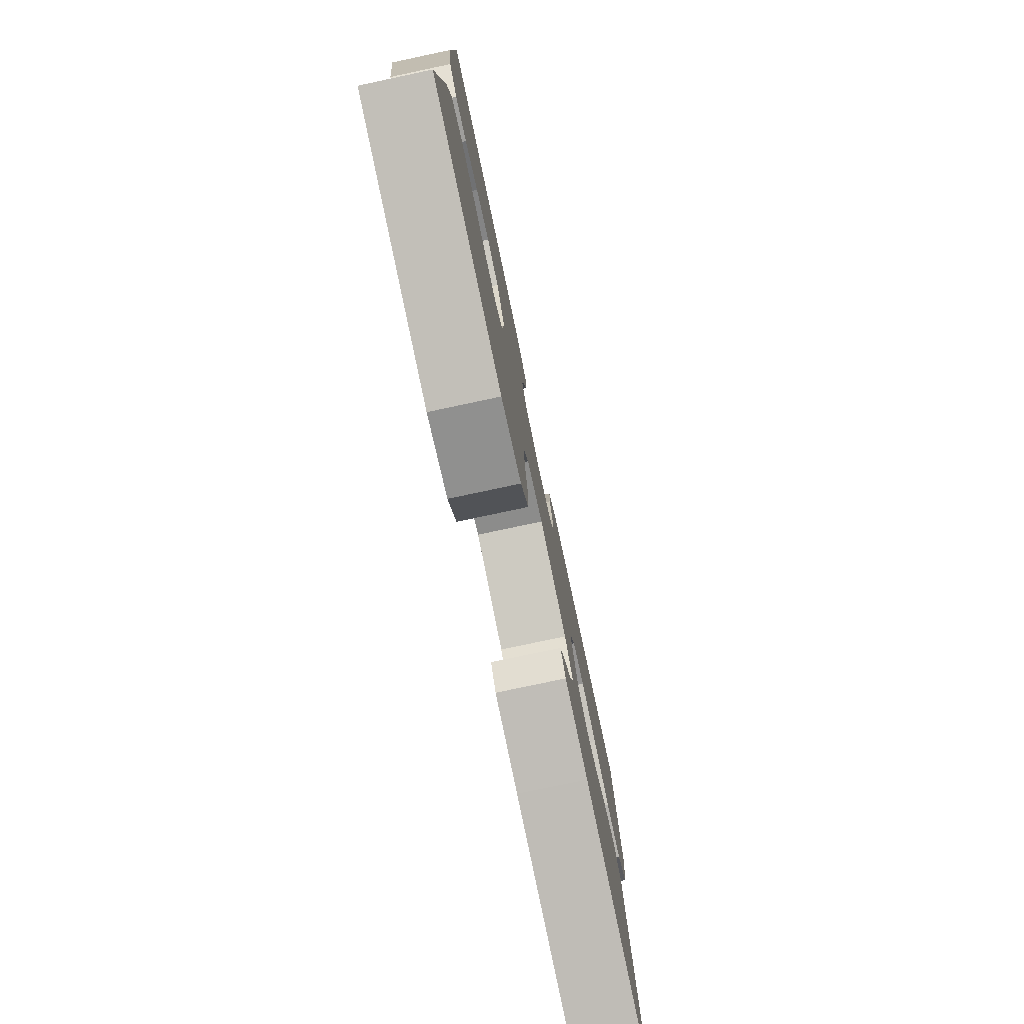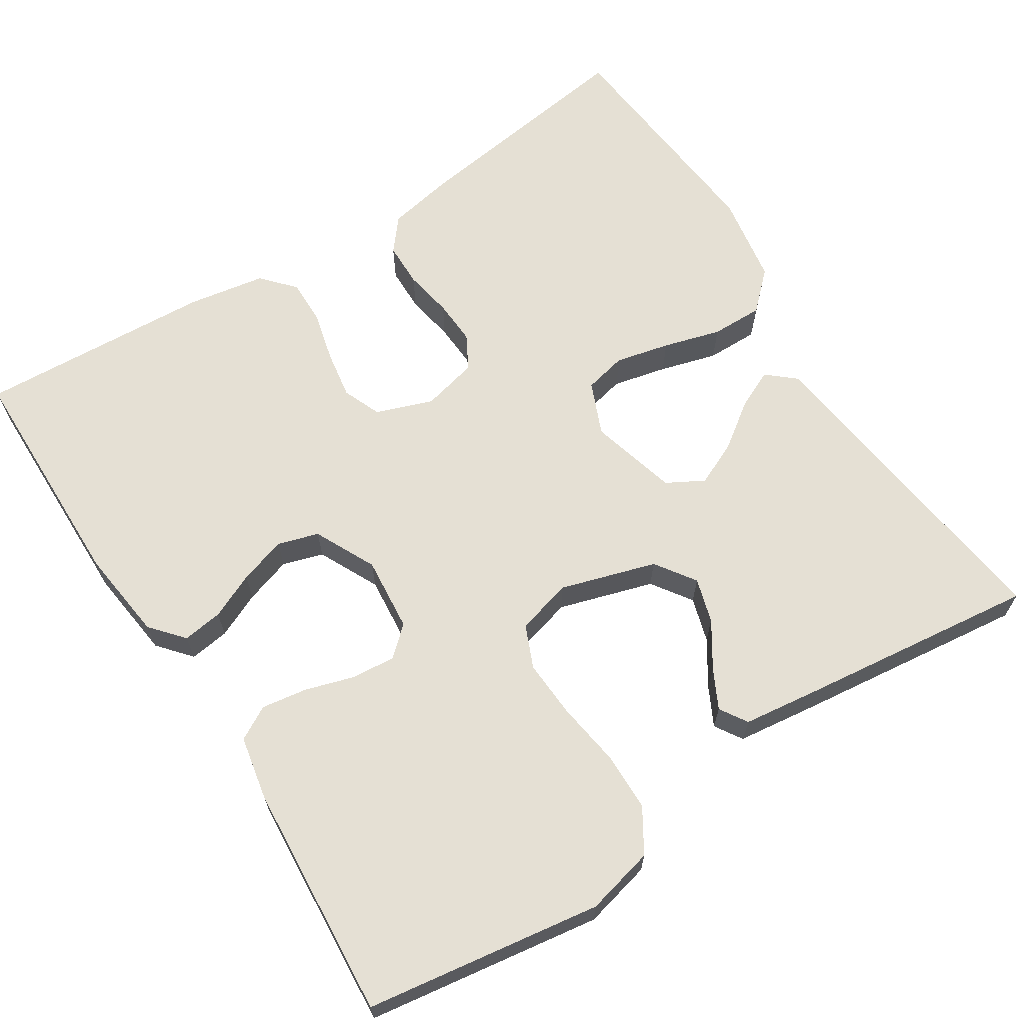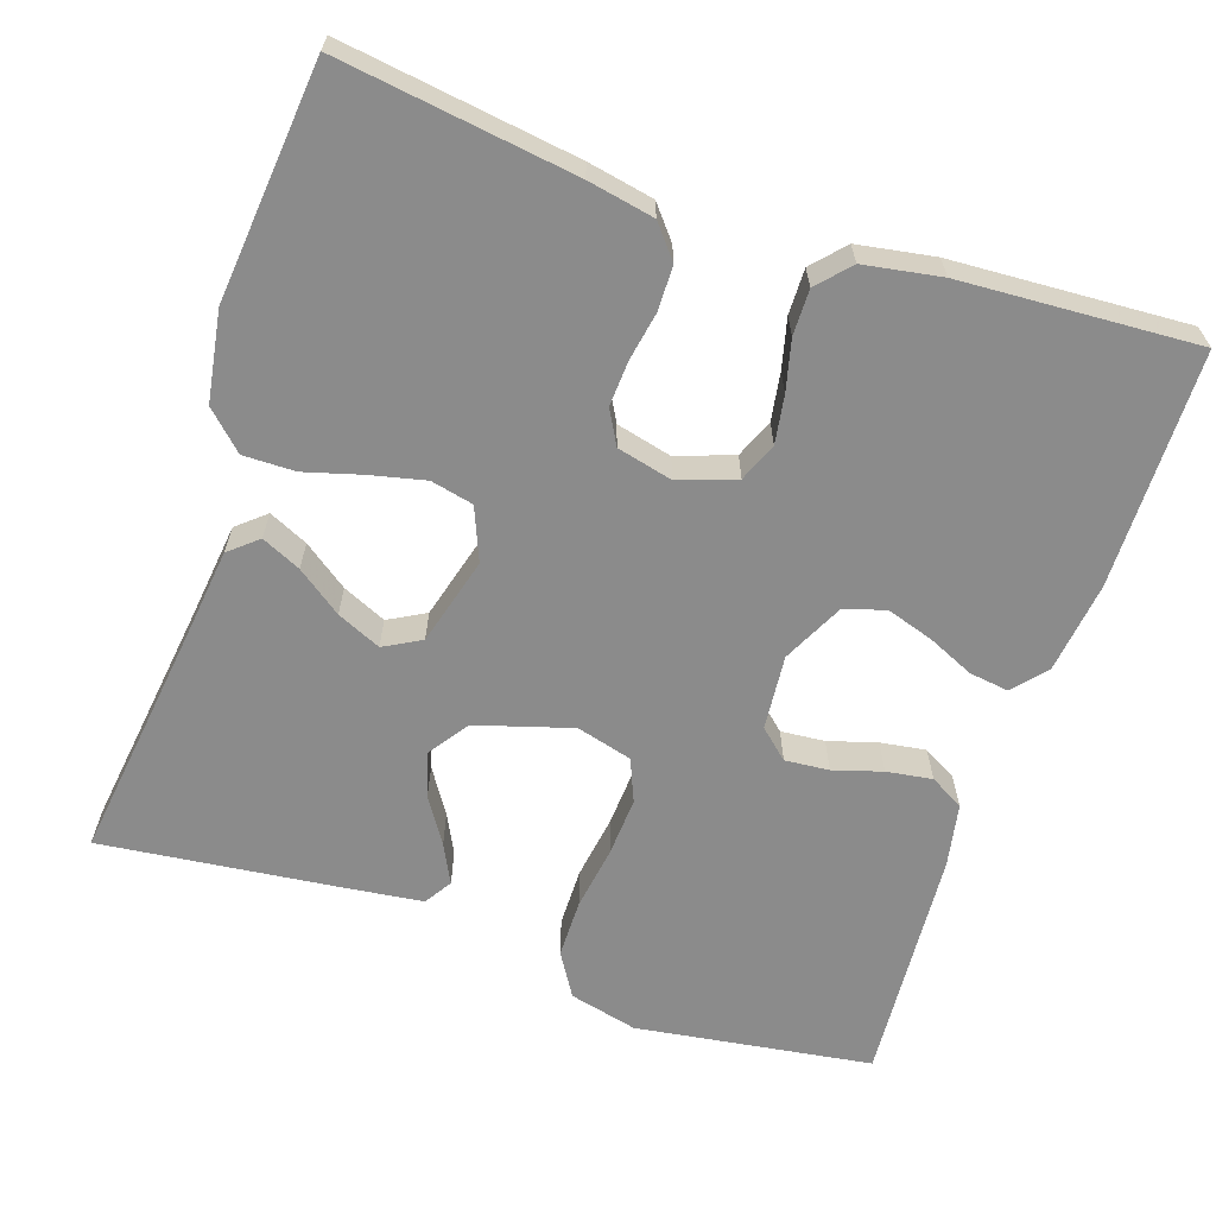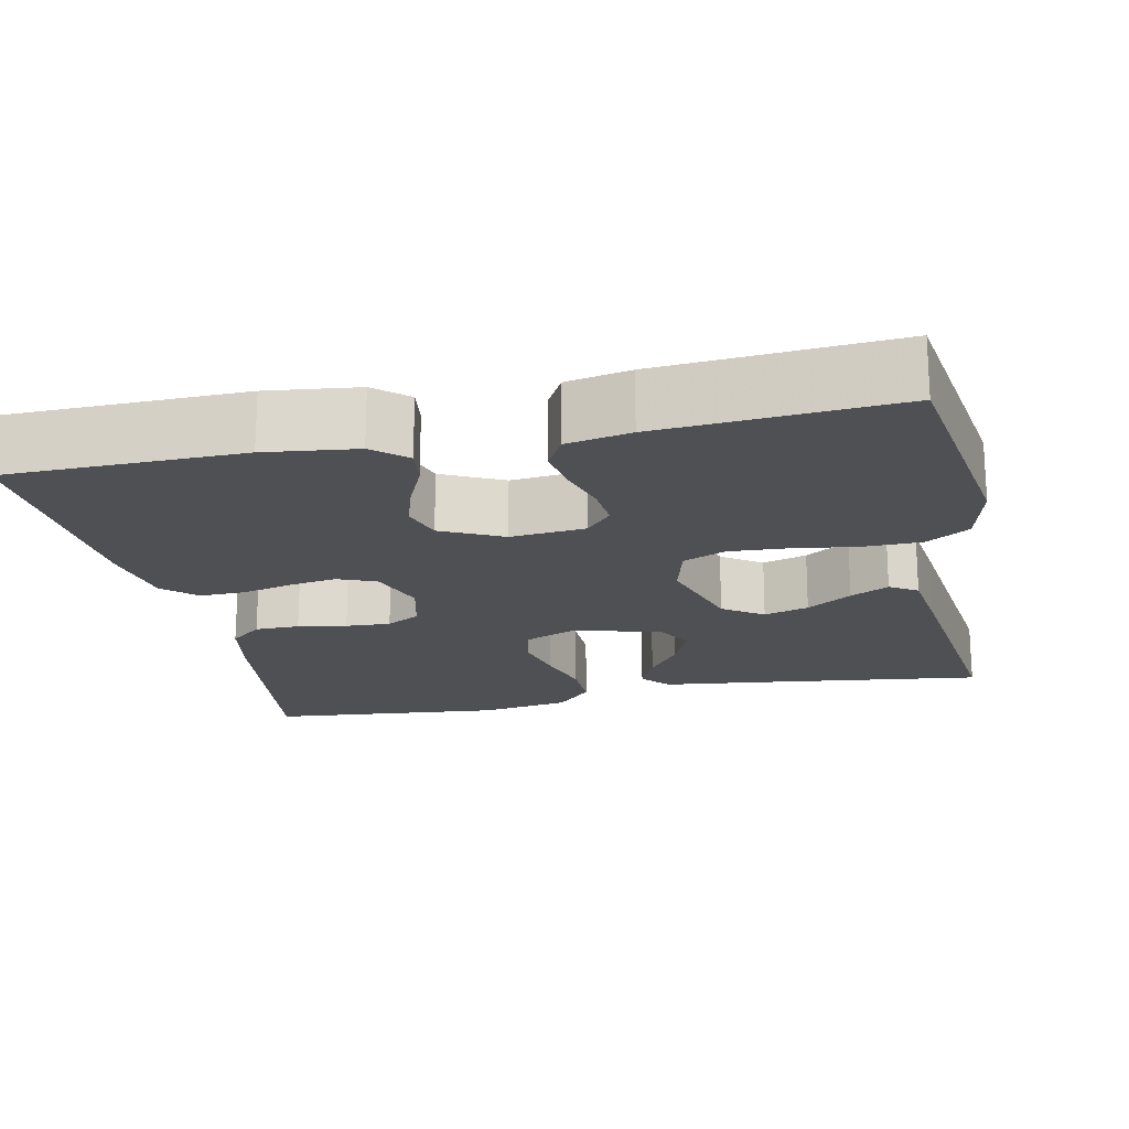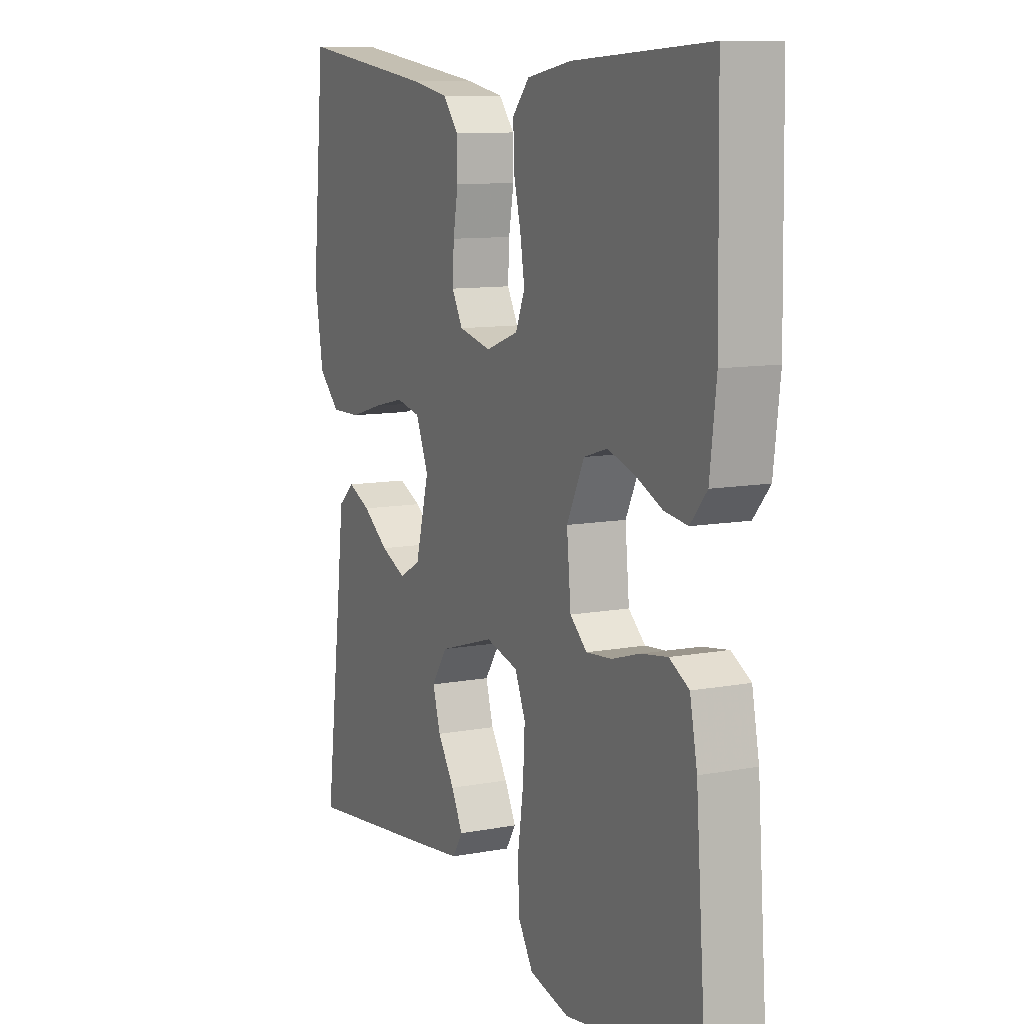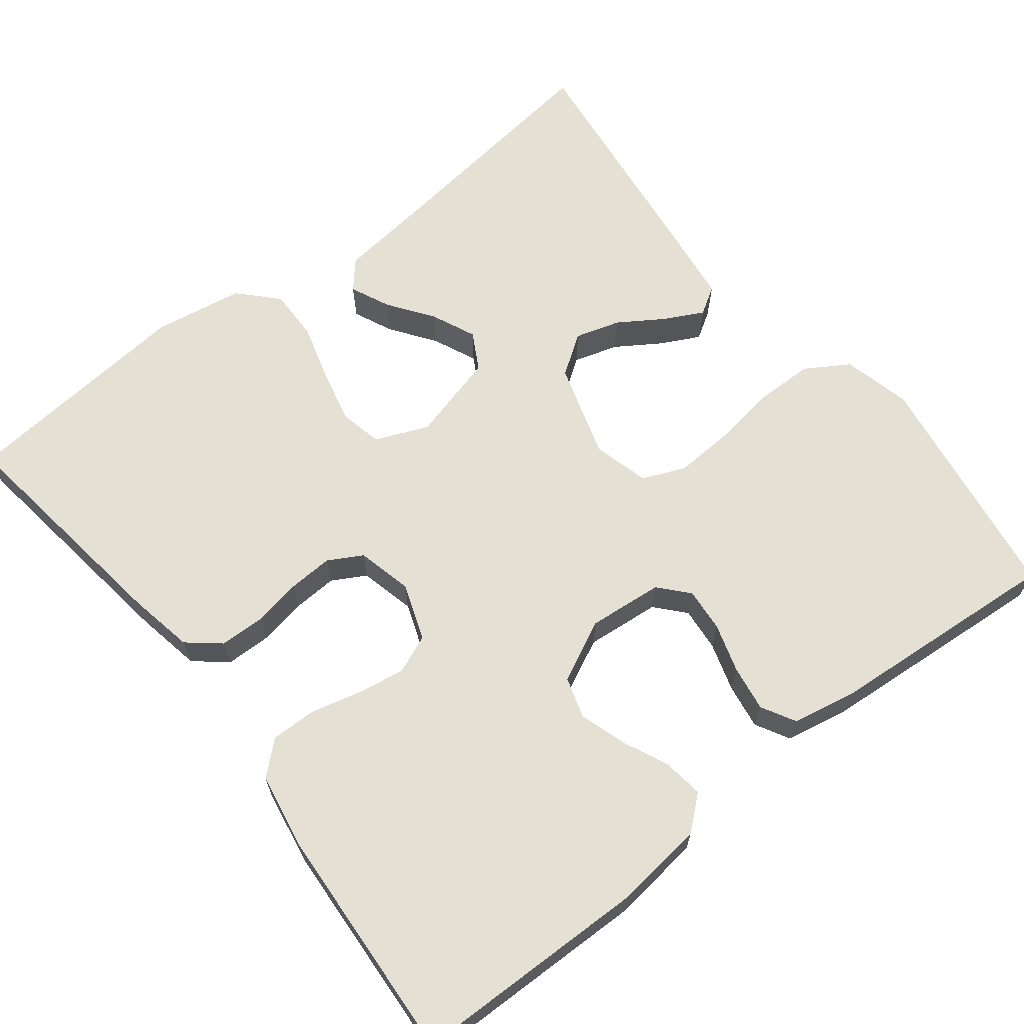
<metadata>
{"format":"obj","ext":"obj","renderer":"f3d","projection":"perspective","resolution":1024,"background":"white","views":[{"elev":-78.5,"azim":102.0,"up":"+Z"},{"elev":65.7,"azim":147.3,"up":"+Y"},{"elev":-63.9,"azim":-18.8,"up":"+Y"},{"elev":-19.1,"azim":101.9,"up":"+Y"},{"elev":10.2,"azim":64.4,"up":"+Z"},{"elev":65.4,"azim":52.0,"up":"+Y"}]}
</metadata>
<code>
v -0.5 0.07 0.5
v -0.2 0.07 0.459
v -0.116 0.07 0.443
v -0.082 0.07 0.402
v -0.081 0.07 0.345
v -0.092 0.07 0.283
v -0.095 0.07 0.226
v -0.071 0.07 0.183
v 0 0.07 0.166
v 0.072 0.07 0.192
v 0.092 0.07 0.241
v 0.082 0.07 0.302
v 0.066 0.07 0.366
v 0.065 0.07 0.424
v 0.102 0.07 0.465
v 0.2 0.07 0.482
v 0.5 0.07 0.5
v 0.505 0.07 0.2
v 0.491 0.07 0.084
v 0.455 0.07 0.042
v 0.404 0.07 0.049
v 0.346 0.07 0.075
v 0.286 0.07 0.094
v 0.234 0.07 0.078
v 0.196 0.07 0
v 0.205 0.07 -0.095
v 0.242 0.07 -0.128
v 0.298 0.07 -0.123
v 0.36 0.07 -0.104
v 0.418 0.07 -0.095
v 0.461 0.07 -0.119
v 0.477 0.07 -0.2
v 0.5 0.07 -0.5
v 0.2 0.07 -0.545
v 0.113 0.07 -0.524
v 0.079 0.07 -0.469
v 0.078 0.07 -0.394
v 0.09 0.07 -0.312
v 0.094 0.07 -0.238
v 0.071 0.07 -0.184
v 0 0.07 -0.165
v -0.121 0.07 -0.202
v -0.156 0.07 -0.253
v -0.139 0.07 -0.31
v -0.102 0.07 -0.367
v -0.077 0.07 -0.416
v -0.099 0.07 -0.451
v -0.2 0.07 -0.464
v -0.5 0.07 -0.5
v -0.462 0.07 -0.2
v -0.448 0.07 -0.08
v -0.412 0.07 -0.049
v -0.362 0.07 -0.072
v -0.305 0.07 -0.113
v -0.249 0.07 -0.138
v -0.202 0.07 -0.112
v -0.172 0.07 0
v -0.2 0.07 0.067
v -0.254 0.07 0.079
v -0.323 0.07 0.063
v -0.396 0.07 0.042
v -0.462 0.07 0.041
v -0.509 0.07 0.086
v -0.528 0.07 0.2
v -0.5 0 0.5
v -0.2 0 0.459
v -0.116 0 0.443
v -0.082 0 0.402
v -0.081 0 0.345
v -0.092 0 0.283
v -0.095 0 0.226
v -0.071 0 0.183
v 0 0 0.166
v 0.072 0 0.192
v 0.092 0 0.241
v 0.082 0 0.302
v 0.066 0 0.366
v 0.065 0 0.424
v 0.102 0 0.465
v 0.2 0 0.482
v 0.5 0 0.5
v 0.505 0 0.2
v 0.491 0 0.084
v 0.455 0 0.042
v 0.404 0 0.049
v 0.346 0 0.075
v 0.286 0 0.094
v 0.234 0 0.078
v 0.196 0 0
v 0.205 0 -0.095
v 0.242 0 -0.128
v 0.298 0 -0.123
v 0.36 0 -0.104
v 0.418 0 -0.095
v 0.461 0 -0.119
v 0.477 0 -0.2
v 0.5 0 -0.5
v 0.2 0 -0.545
v 0.113 0 -0.524
v 0.079 0 -0.469
v 0.078 0 -0.394
v 0.09 0 -0.312
v 0.094 0 -0.238
v 0.071 0 -0.184
v 0 0 -0.165
v -0.121 0 -0.202
v -0.156 0 -0.253
v -0.139 0 -0.31
v -0.102 0 -0.367
v -0.077 0 -0.416
v -0.099 0 -0.451
v -0.2 0 -0.464
v -0.5 0 -0.5
v -0.462 0 -0.2
v -0.448 0 -0.08
v -0.412 0 -0.049
v -0.362 0 -0.072
v -0.305 0 -0.113
v -0.249 0 -0.138
v -0.202 0 -0.112
v -0.172 0 0
v -0.2 0 0.067
v -0.254 0 0.079
v -0.323 0 0.063
v -0.396 0 0.042
v -0.462 0 0.041
v -0.509 0 0.086
v -0.528 0 0.2
f 60 61 62 63
f 59 60 63 64
f 58 59 64 1
f 51 52 53 54
f 50 51 54 55
f 49 50 55
f 48 49 55 56
f 44 45 46 47
f 43 44 47 48
f 35 36 37 38
f 35 38 39
f 34 35 39
f 33 34 39
f 32 33 39 40
f 28 29 30 31
f 27 28 31 32
f 19 20 21 22
f 19 22 23
f 18 19 23
f 17 18 23 24
f 15 16 17 24
f 12 13 14 15
f 11 12 15 24
f 3 4 5 6
f 3 6 7
f 58 1 2 3
f 57 58 3 7
f 43 48 56 57
f 42 43 57 7
f 27 32 40 41
f 26 27 41
f 25 26 41 42
f 10 11 24 25
f 9 10 25 42
f 8 9 42
f 7 8 42
f 127 126 125 124
f 128 127 124 123
f 65 128 123 122
f 118 117 116 115
f 119 118 115 114
f 119 114 113
f 120 119 113 112
f 111 110 109 108
f 112 111 108 107
f 102 101 100 99
f 103 102 99
f 103 99 98
f 103 98 97
f 104 103 97 96
f 95 94 93 92
f 96 95 92 91
f 86 85 84 83
f 87 86 83
f 87 83 82
f 88 87 82 81
f 88 81 80 79
f 79 78 77 76
f 88 79 76 75
f 70 69 68 67
f 71 70 67
f 67 66 65 122
f 71 67 122 121
f 121 120 112 107
f 71 121 107 106
f 105 104 96 91
f 105 91 90
f 106 105 90 89
f 89 88 75 74
f 106 89 74 73
f 106 73 72
f 106 72 71
f 1 65 66 2
f 2 66 67 3
f 3 67 68 4
f 4 68 69 5
f 5 69 70 6
f 6 70 71 7
f 7 71 72 8
f 8 72 73 9
f 9 73 74 10
f 10 74 75 11
f 11 75 76 12
f 12 76 77 13
f 13 77 78 14
f 14 78 79 15
f 15 79 80 16
f 16 80 81 17
f 17 81 82 18
f 18 82 83 19
f 19 83 84 20
f 20 84 85 21
f 21 85 86 22
f 22 86 87 23
f 23 87 88 24
f 24 88 89 25
f 25 89 90 26
f 26 90 91 27
f 27 91 92 28
f 28 92 93 29
f 29 93 94 30
f 30 94 95 31
f 31 95 96 32
f 32 96 97 33
f 33 97 98 34
f 34 98 99 35
f 35 99 100 36
f 36 100 101 37
f 37 101 102 38
f 38 102 103 39
f 39 103 104 40
f 40 104 105 41
f 41 105 106 42
f 42 106 107 43
f 43 107 108 44
f 44 108 109 45
f 45 109 110 46
f 46 110 111 47
f 47 111 112 48
f 48 112 113 49
f 49 113 114 50
f 50 114 115 51
f 51 115 116 52
f 52 116 117 53
f 53 117 118 54
f 54 118 119 55
f 55 119 120 56
f 56 120 121 57
f 57 121 122 58
f 58 122 123 59
f 59 123 124 60
f 60 124 125 61
f 61 125 126 62
f 62 126 127 63
f 63 127 128 64
f 64 128 65 1

</code>
